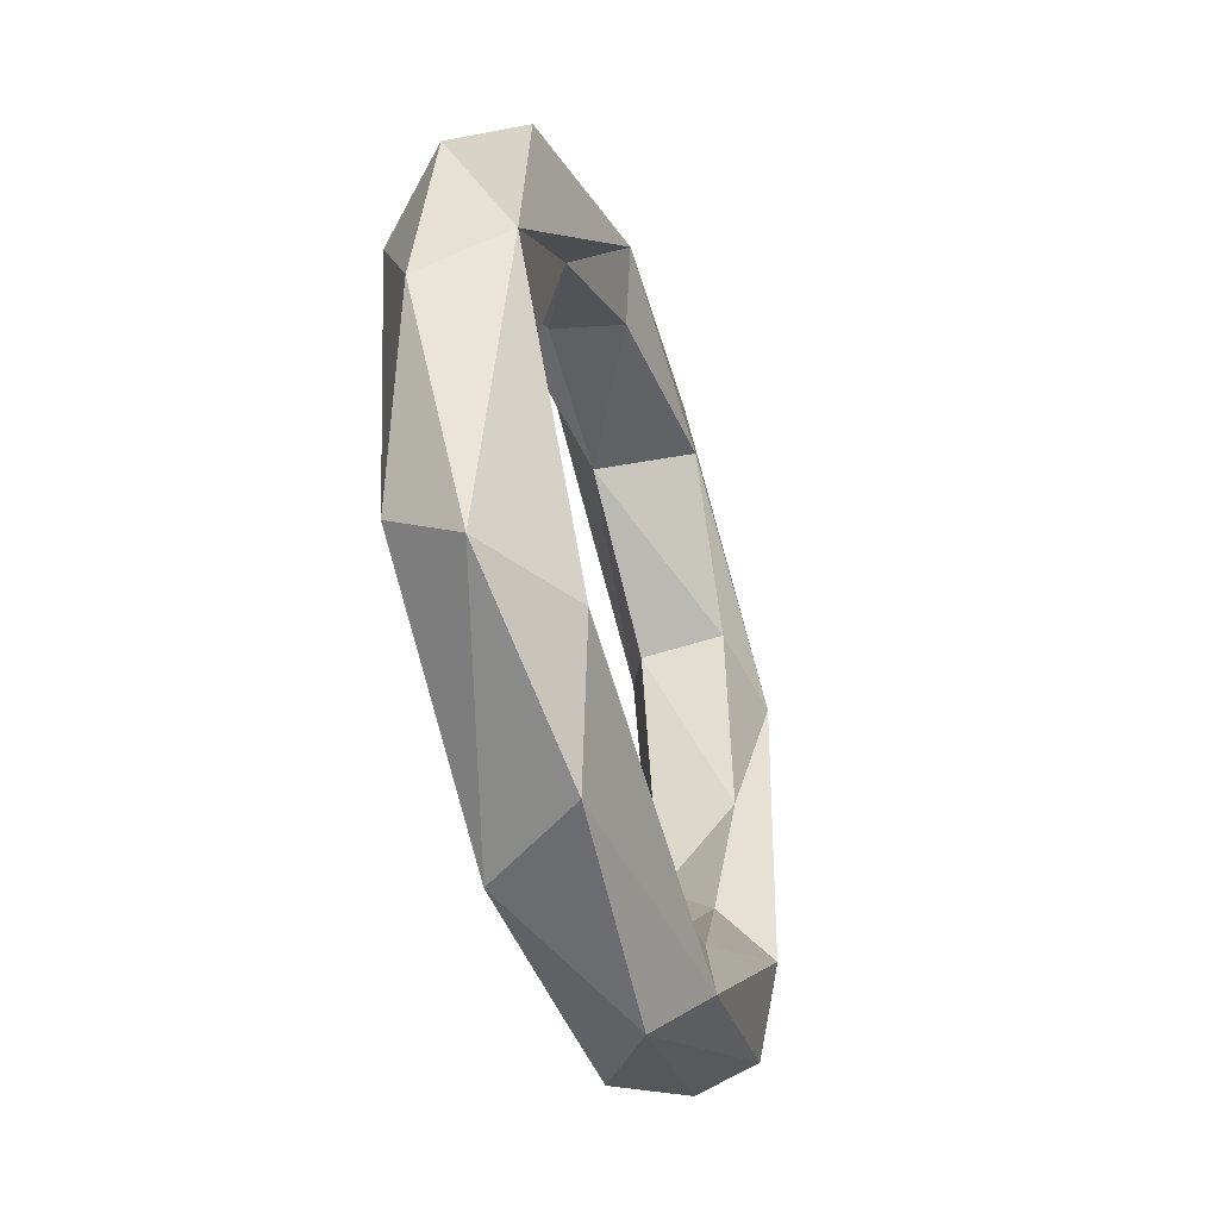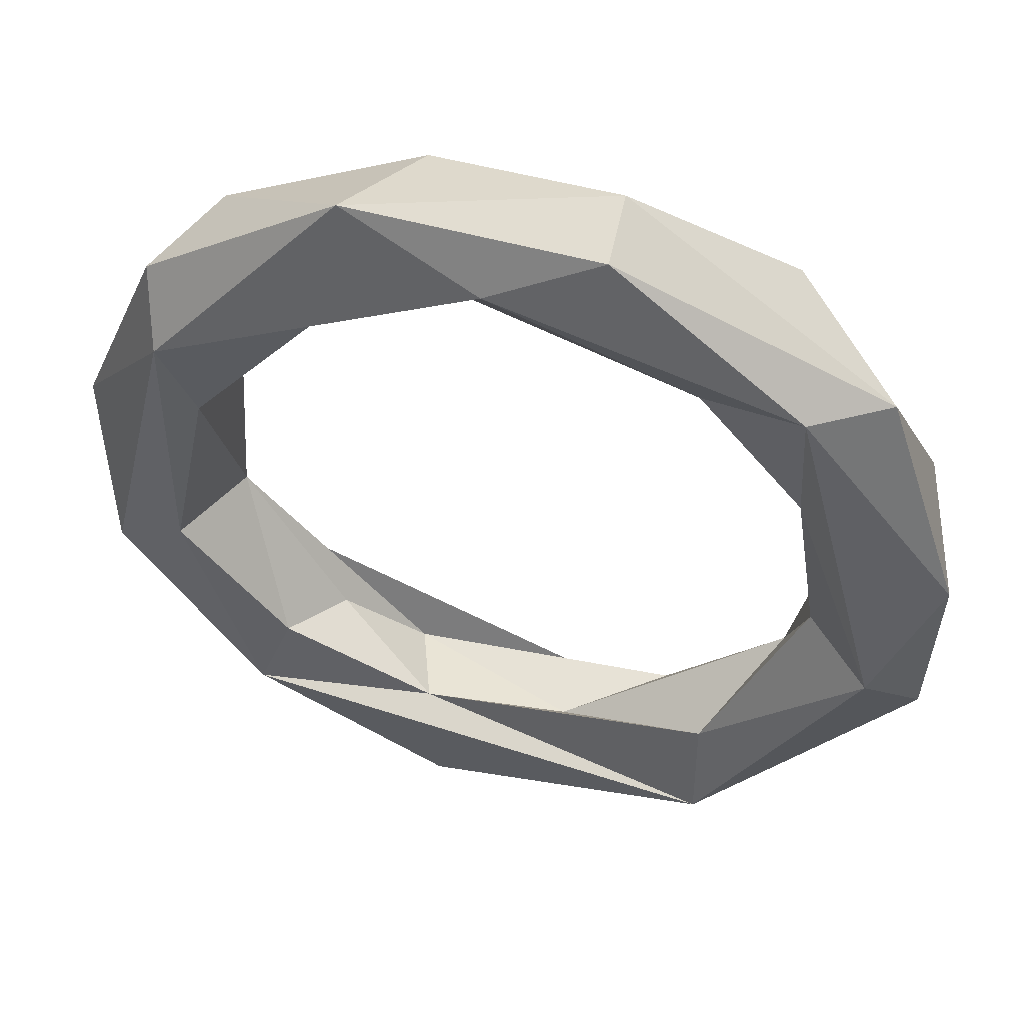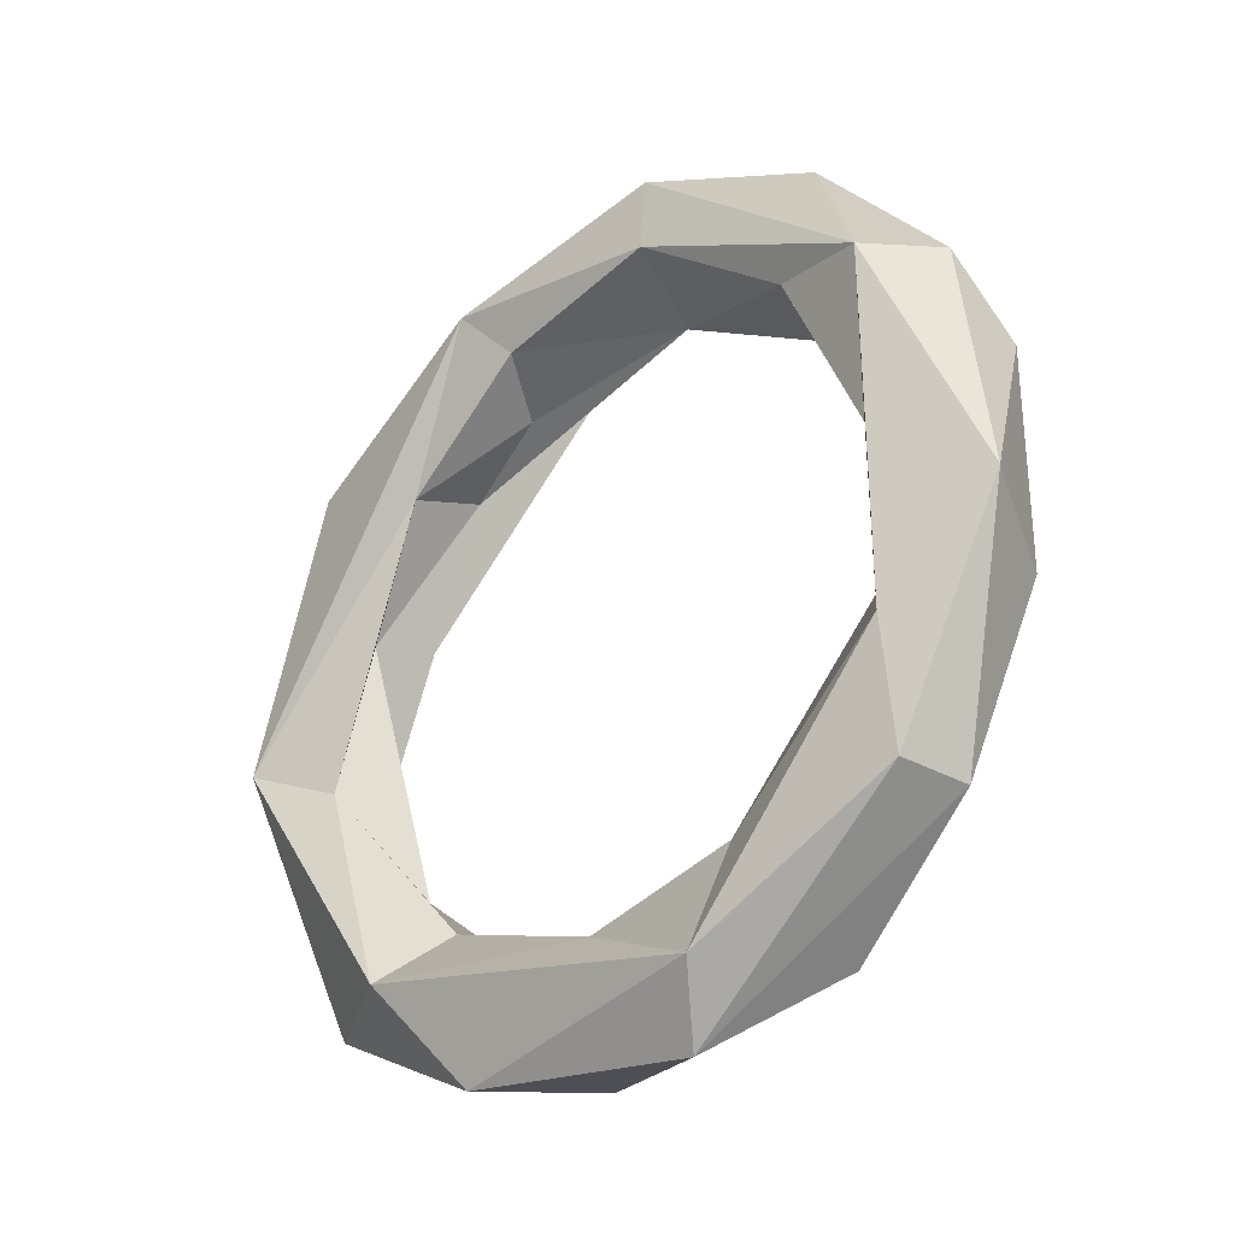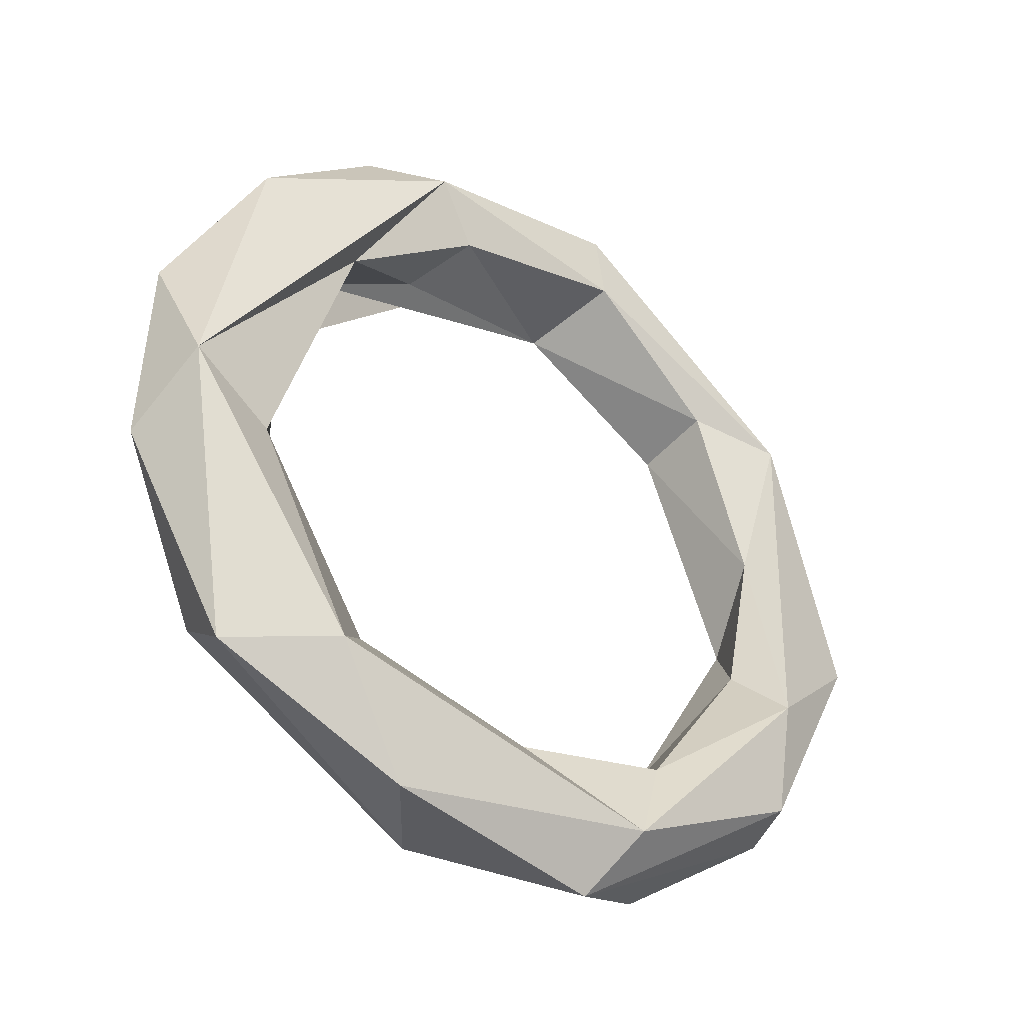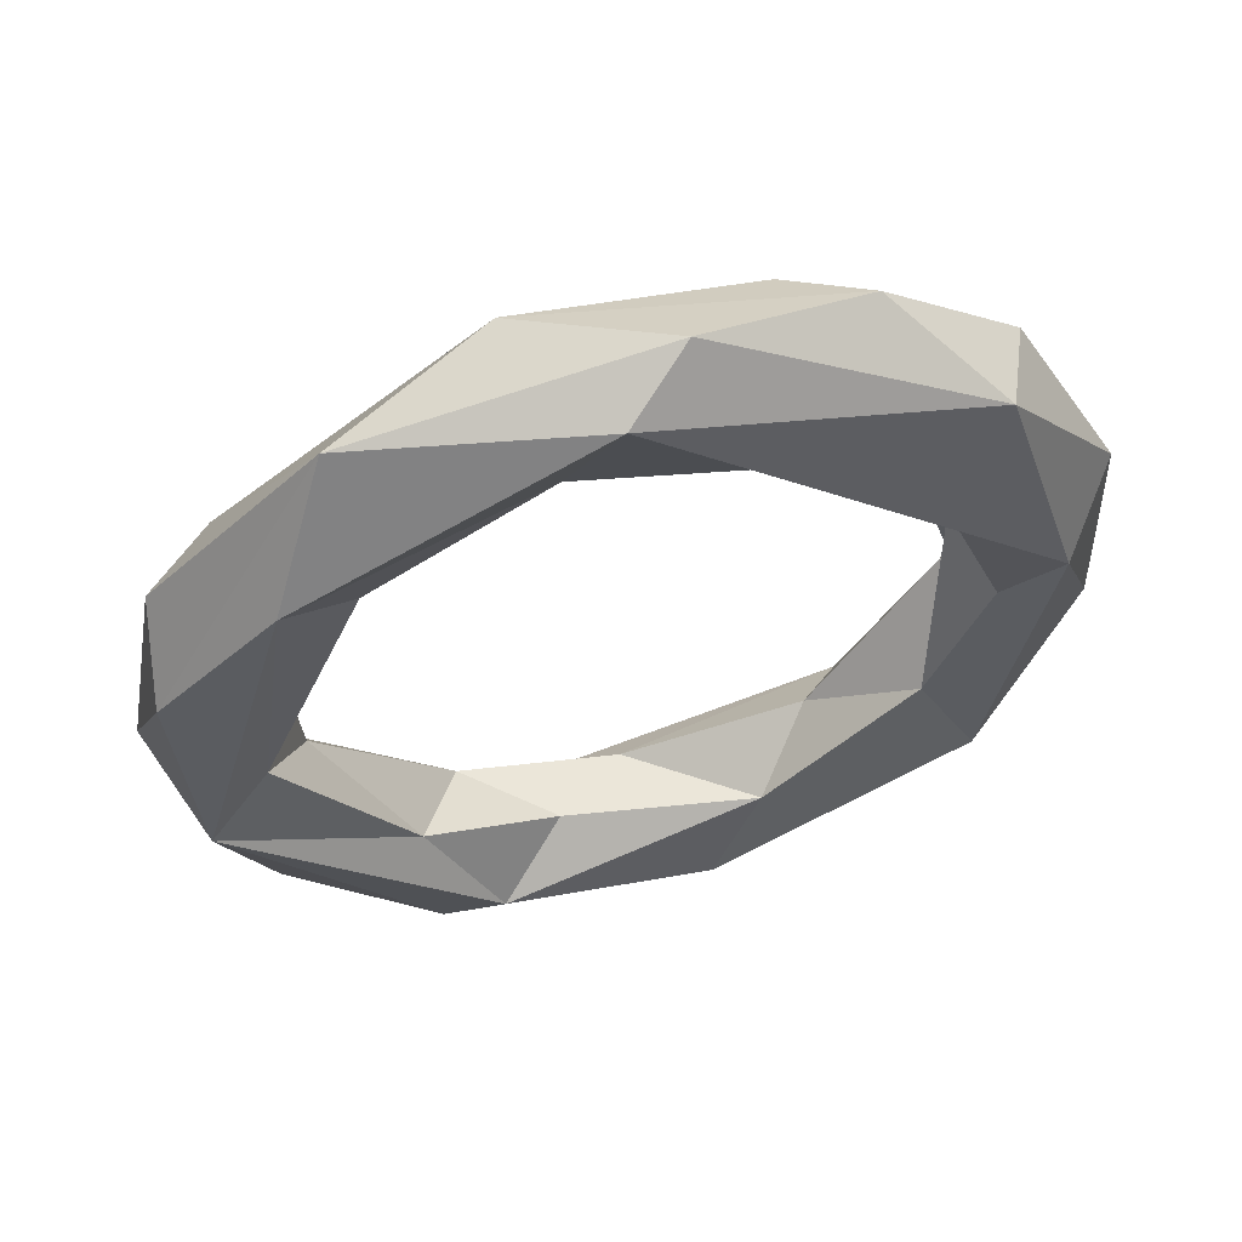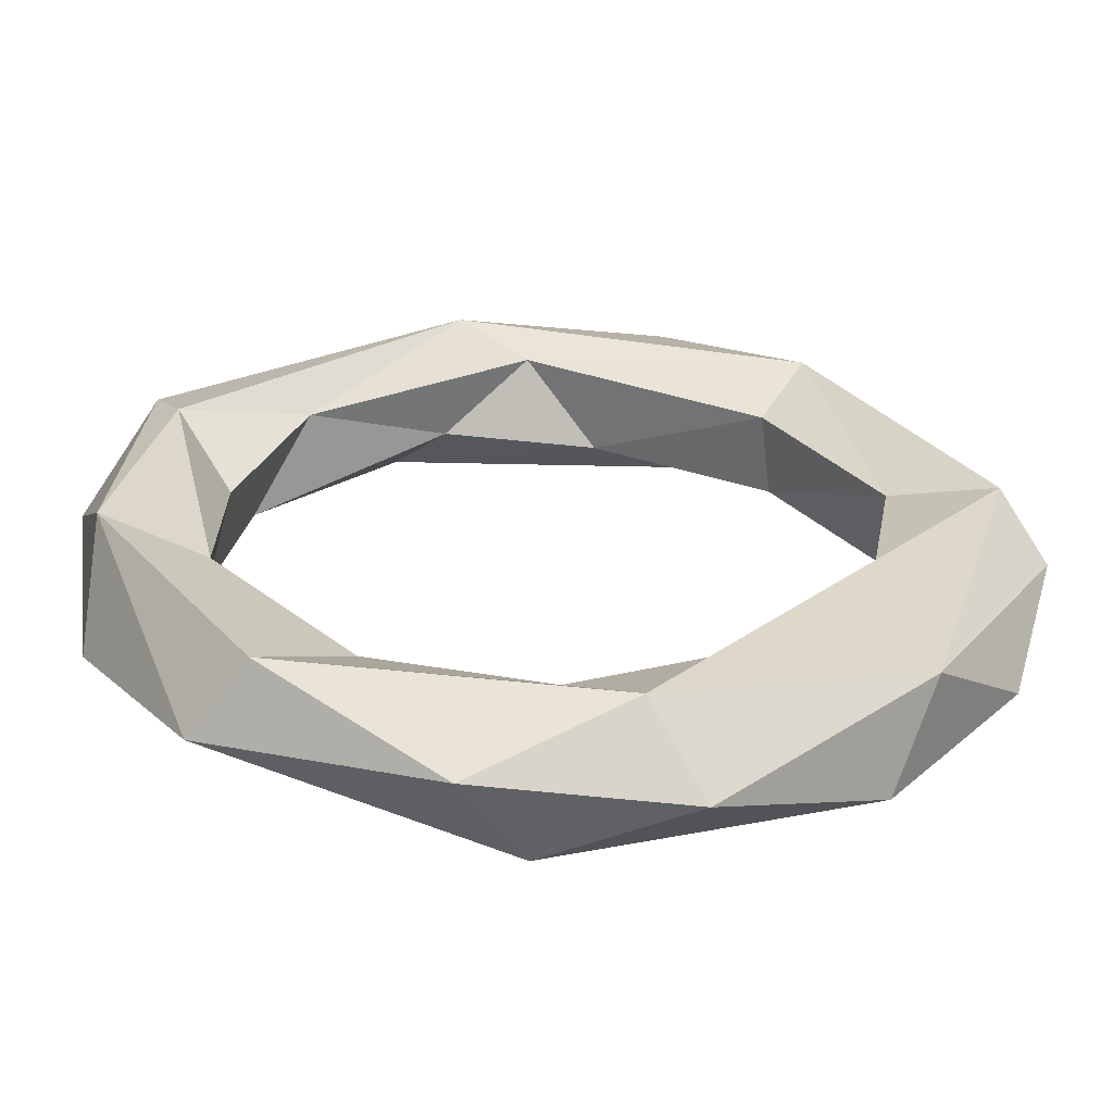
<metadata>
{"format":"obj","ext":"obj","renderer":"f3d","projection":"perspective","resolution":1024,"background":"white","views":[{"elev":-51.7,"azim":140.8,"up":"+Y"},{"elev":-9.9,"azim":-58.8,"up":"+Z"},{"elev":-31.3,"azim":-104.7,"up":"+Y"},{"elev":-39.6,"azim":176.7,"up":"+Y"},{"elev":60.7,"azim":17.9,"up":"+Y"},{"elev":-6.0,"azim":87.6,"up":"+Z"}]}
</metadata>
<code>
o Torus
v -0.2311 -1.262 0.1159
v -0.05032 -0.9083 -0.08396
v -0.14 -0.859 0.1714
v 0.2903 -1.186 -0.2969
v 0.2762 -1.159 0.06537
v 0.3725 -0.8671 -0.05725
v 0.4503 -0.8647 -0.5167
v 0.4131 -0.7209 -0.3098
v 0.7875 -0.886 -0.5206
v 0.8878 -0.7331 -0.3367
v 0.7246 -0.4931 -0.3225
v 0.6977 -0.2176 -0.598
v 1.069 -0.2691 -0.6259
v 0.889 -0.09664 -0.7963
v 1.016 0.1583 -0.4241
v 0.8602 -0.02434 -0.3964
v 1.042 0.3009 -0.6771
v 0.6839 0.2433 -0.5104
v 0.759 0.7477 -0.6555
v 0.4861 0.6118 -0.452
v 0.807 0.8612 -0.3626
v 0.6155 0.7149 -0.2438
v 0.4607 1.114 -0.392
v 0.2161 1.054 -0.3926
v 0.3174 0.8114 -0.163
v 0.1293 0.8951 -0.2674
v 0.1252 1.267 -0.04084
v 0.04956 1.162 0.17
v -0.3288 0.9572 -0.02505
v -0.1051 0.8872 0.1667
v -0.3082 1.196 -0.005853
v -0.5803 1.091 0.3787
v -0.5066 0.6039 0.4397
v -0.6254 0.7364 0.6184
v -0.913 0.5922 0.3501
v -0.6546 0.6393 0.2477
v -0.9912 0.5603 0.5652
v -0.8021 0.146 0.3933
v -0.7305 -0.0523 0.6396
v -0.9195 0.3542 0.7472
v -1.114 -0.1448 0.5921
v -0.8481 -0.2456 0.7792
v -0.7348 -0.2893 0.4222
v -0.8952 -0.4339 0.3616
v -0.7962 -0.7947 0.5968
v -0.8563 -0.7777 0.4092
v -0.4376 -0.665 0.4278
v -0.4513 -0.8176 0.1481
v -0.2242 -1.009 0.4078
v -0.3958 -1.085 0.05355
v -0.3929 -1.083 0.4608
f 5 51 1
f 6 3 49
f 4 50 7
f 7 2 8
f 9 5 4
f 8 6 11
f 12 8 11
f 9 7 14
f 14 7 12
f 16 11 10
f 17 14 19
f 20 12 18
f 21 15 17
f 20 18 22
f 19 14 24
f 20 22 25
f 28 15 21
f 21 19 23
f 24 20 26
f 26 20 25
f 31 23 24
f 29 24 26
f 25 22 30
f 31 24 29
f 26 25 30
f 29 26 30
f 36 29 30
f 36 30 33
f 34 28 32
f 35 31 29
f 37 32 35
f 34 32 40
f 40 32 37
f 36 33 38
f 39 33 34
f 37 35 41
f 39 34 42
f 43 38 39
f 42 40 41
f 46 41 44
f 51 42 45
f 47 42 49
f 49 42 51
f 46 44 50
f 45 46 1
f 1 46 50
f 3 47 49
f 50 48 2
f 48 47 3
f 1 50 4
f 2 3 6
f 50 2 7
f 49 5 6
f 5 1 4
f 2 6 8
f 4 7 9
f 6 5 10
f 10 5 9
f 6 10 11
f 7 8 12
f 10 9 13
f 13 9 14
f 16 10 15
f 10 13 15
f 13 14 17
f 12 11 18
f 11 16 18
f 15 13 17
f 14 12 20
f 18 16 22
f 16 15 22
f 21 17 19
f 14 20 24
f 22 15 28
f 23 19 24
f 21 23 27
f 21 27 28
f 27 23 31
f 22 28 30
f 27 31 32
f 28 27 32
f 32 31 35
f 35 29 36
f 38 33 39
f 35 36 38
f 30 28 34
f 34 40 42
f 40 37 41
f 41 35 44
f 35 38 44
f 38 43 44
f 42 41 45
f 41 46 45
f 39 42 47
f 43 39 47
f 44 43 48
f 43 47 48
f 44 48 50
f 51 45 1
f 48 3 2
f 49 51 5
f 30 34 33

</code>
